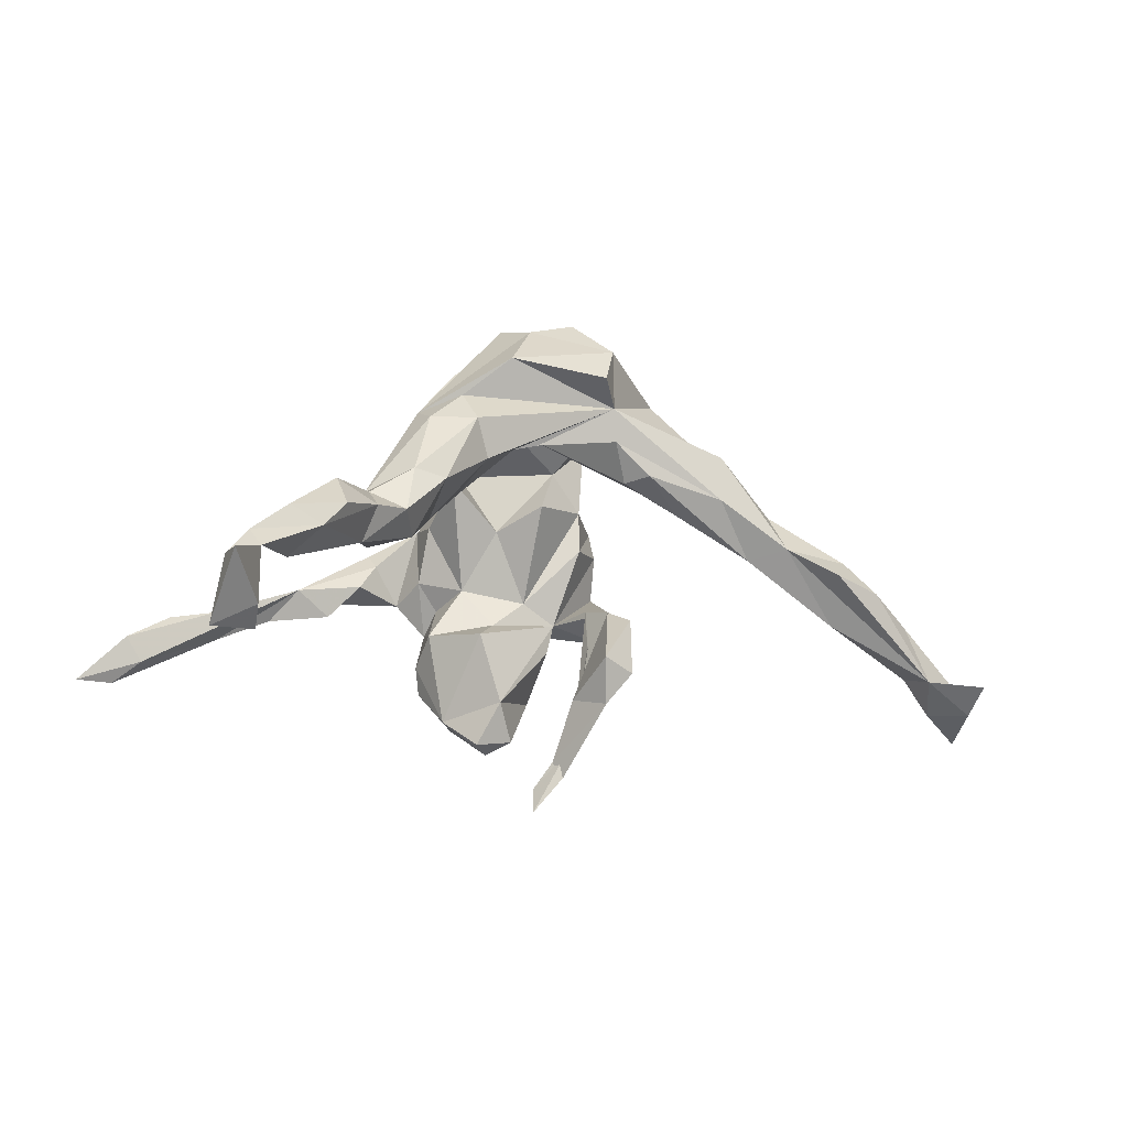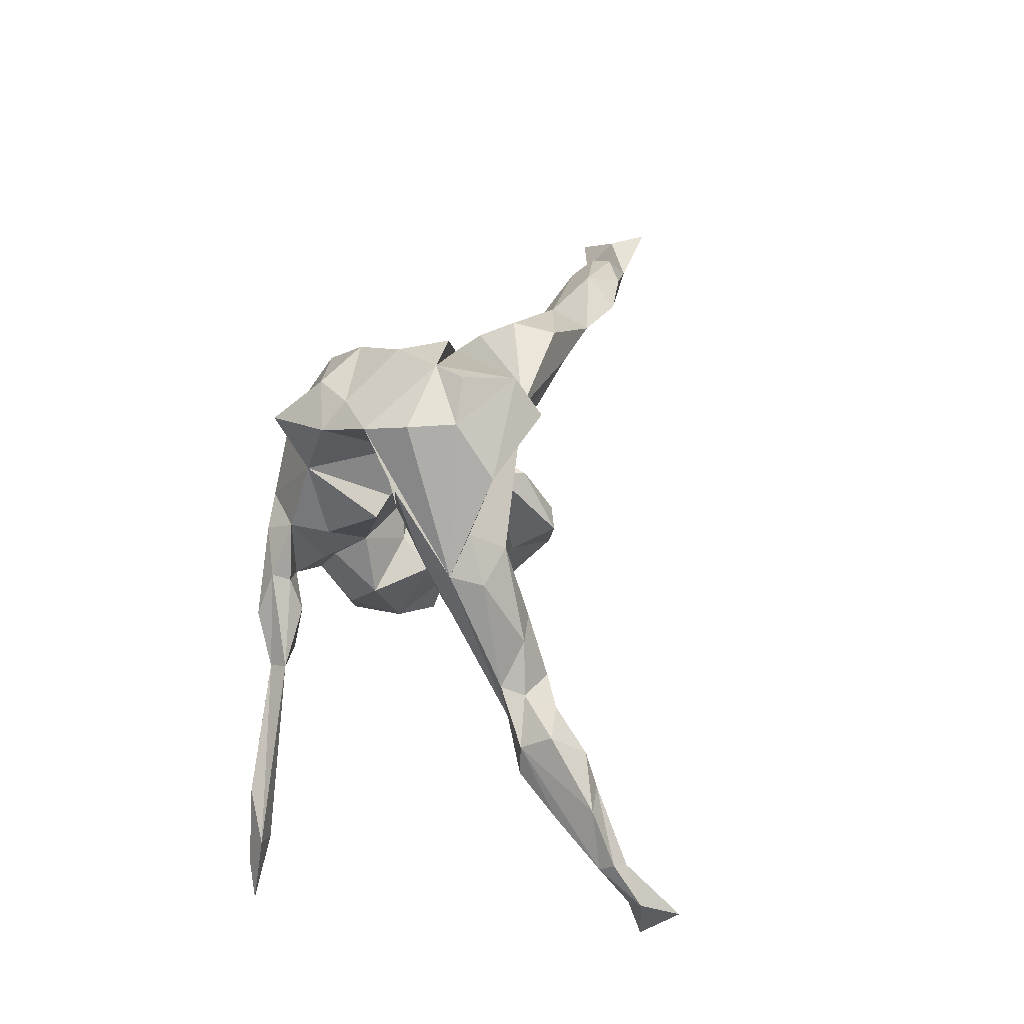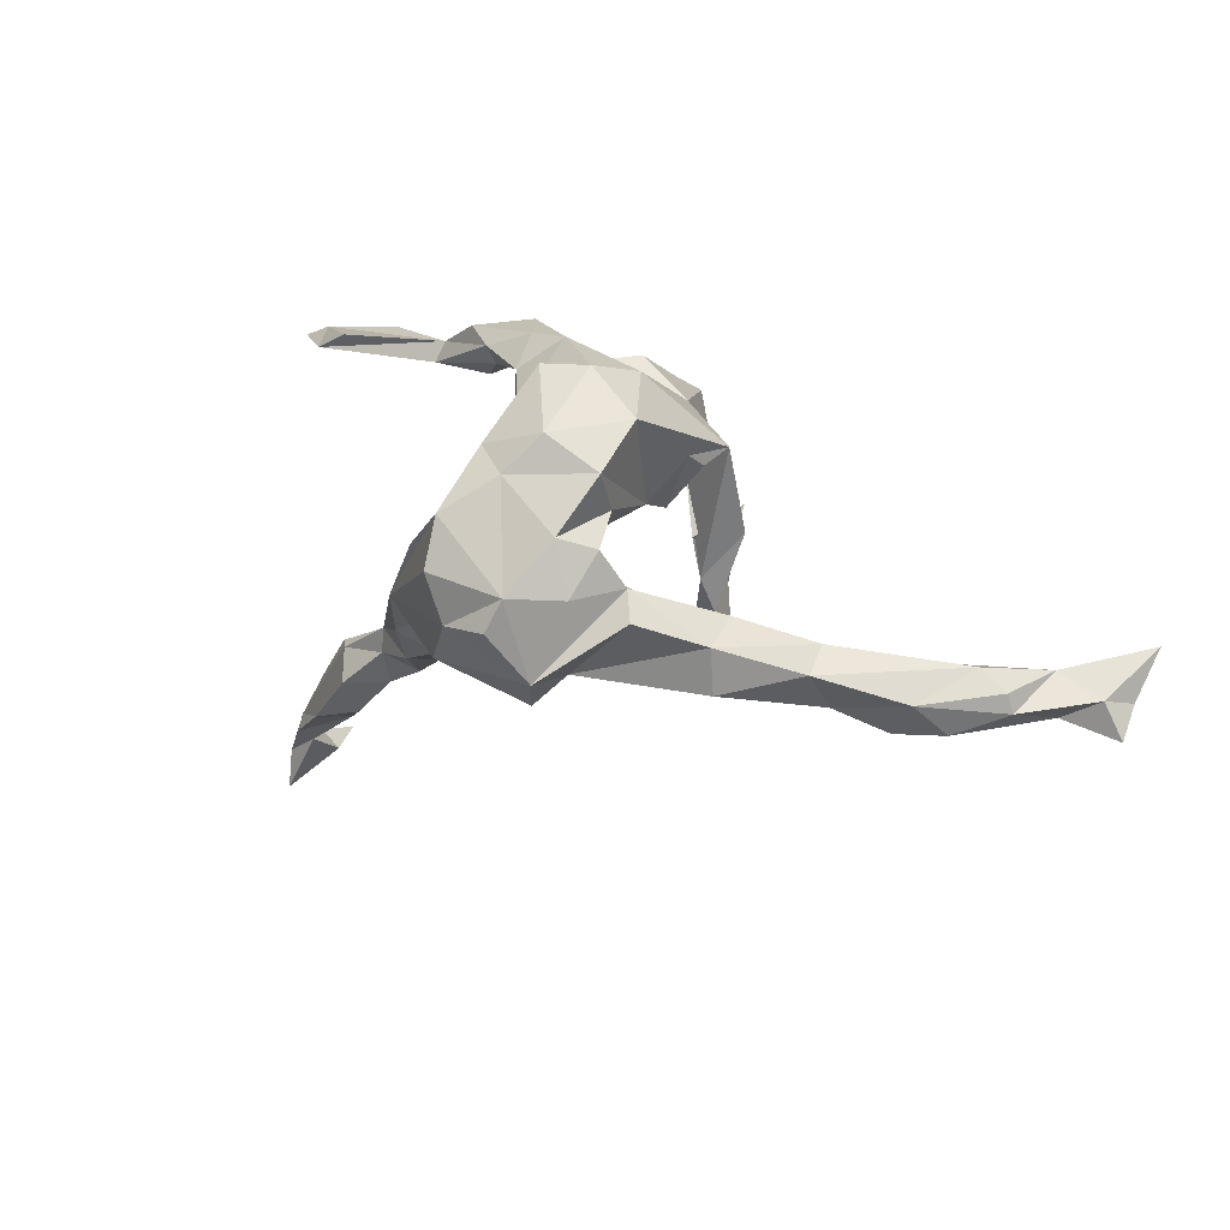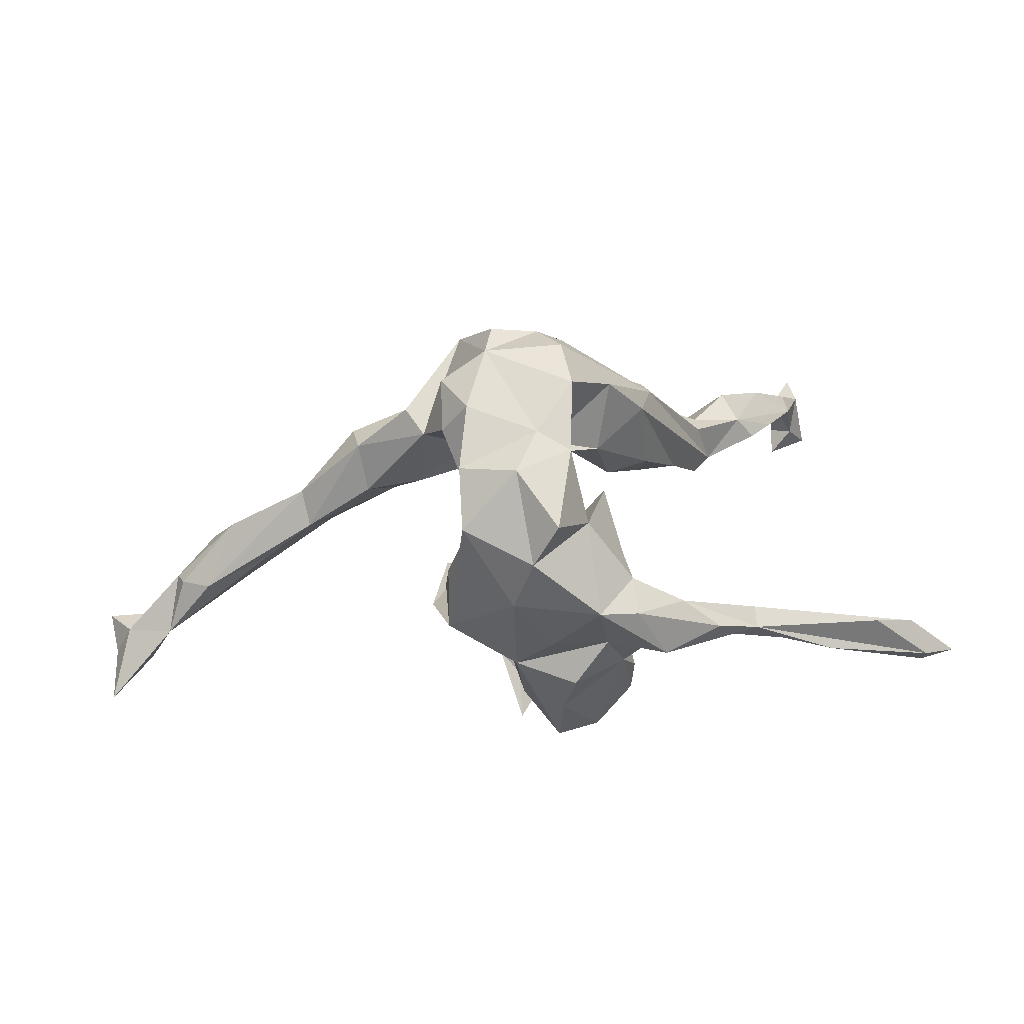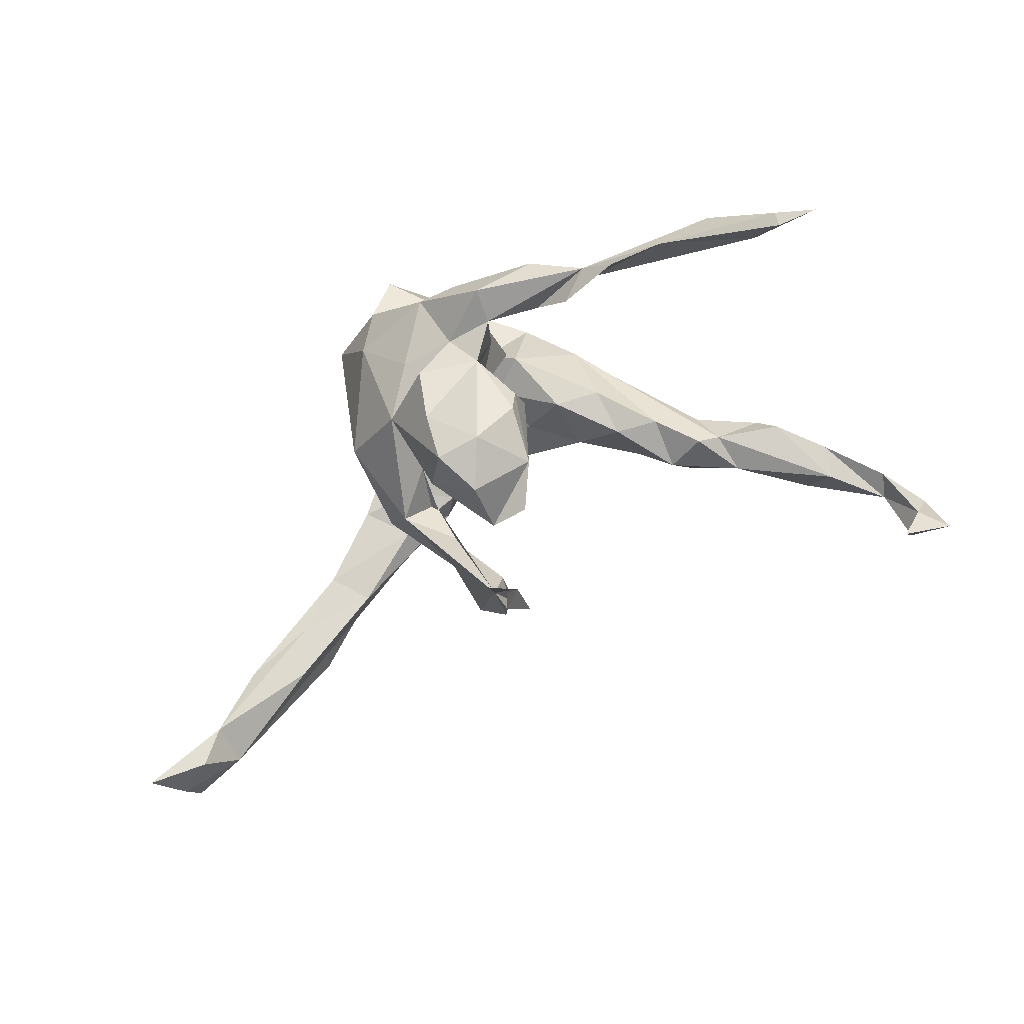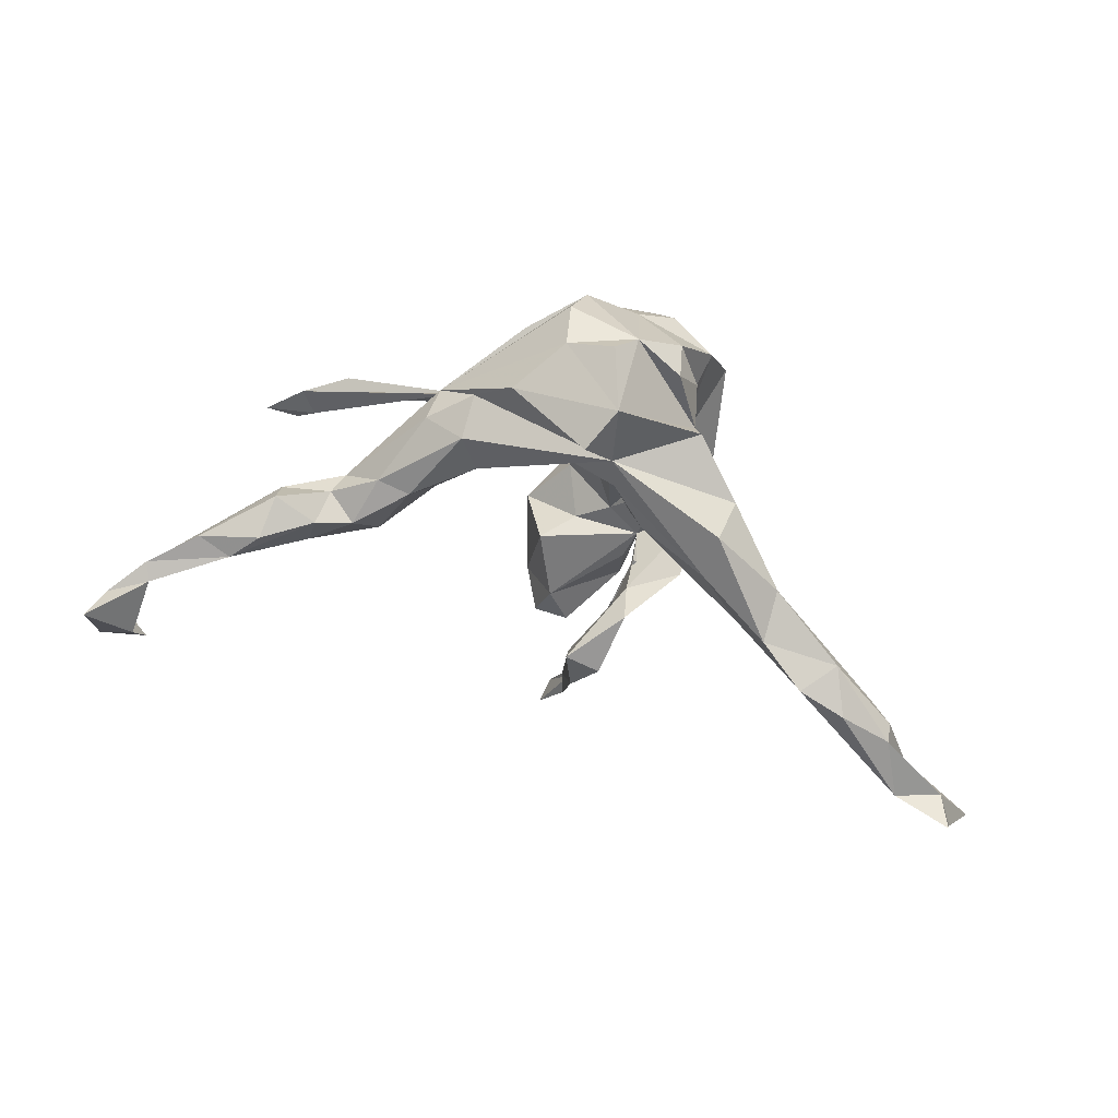
<metadata>
{"format":"obj","ext":"obj","renderer":"f3d","projection":"perspective","resolution":1024,"background":"white","views":[{"elev":-2.0,"azim":157.7,"up":"+Y"},{"elev":67.7,"azim":101.8,"up":"+Y"},{"elev":18.2,"azim":-147.0,"up":"+Z"},{"elev":29.1,"azim":-11.1,"up":"+Y"},{"elev":-61.6,"azim":30.6,"up":"+Y"},{"elev":46.3,"azim":-156.6,"up":"+Y"}]}
</metadata>
<code>
v 0.6815 -0.2121 0.2236
v 0.6557 -0.1512 0.2005
v 0.6309 -0.1958 0.195
v 0.6797 -0.2329 0.2084
v 0.6362 -0.09506 -0.483
v 0.6545 -0.02337 -0.5738
v 0.6521 -0.03105 -0.5054
v 0.6776 -0.1373 -0.515
v 0.6014 -0.1425 -0.4864
v 0.605 -0.1055 -0.5161
v 0.601 0.007863 -0.4455
v 0.5883 -0.017 -0.4668
v 0.4689 0.01903 -0.3885
v 0.6075 -0.01453 -0.4214
v 0.5713 -0.1176 0.238
v 0.4398 0.0682 -0.2437
v 0.5354 0.008531 -0.3253
v 0.3356 -0.09057 0.2577
v 0.4825 -0.157 0.2535
v 0.5239 0.05073 -0.3904
v 0.3388 -0.06718 0.2266
v 0.5221 -0.03089 -0.3683
v 0.423 0.05659 -0.3588
v 0.4747 0.02639 -0.2496
v 0.3875 -0.1239 0.2508
v 0.3516 0.05879 -0.2904
v 0.4213 0.09959 -0.2948
v 0.3486 0.0829 -0.2321
v 0.3715 0.01067 -0.2059
v 0.2832 -0.1159 0.2275
v 0.3743 -0.002034 -0.2774
v 0.3426 0.08422 -0.1877
v 0.2642 0.1262 -0.2136
v 0.3384 -0.006446 -0.1863
v 0.2933 0.0546 -0.2625
v 0.2795 0.04066 -0.1303
v 0.2101 0.2326 -0.06919
v 0.2686 0.01128 -0.2143
v 0.1847 -0.02245 0.2512
v 0.1889 -0.002845 0.2828
v 0.2523 -0.05225 0.2998
v 0.1312 0.2202 -0.1518
v 0.209 0.2205 -0.1296
v 0.2055 0.04699 -0.1153
v 0.1804 0.2308 -0.008054
v 0.2013 0.1017 -0.04624
v 0.2238 -0.06053 0.2221
v 0.1363 0.2645 -0.08862
v 0.1423 -0.09537 0.2575
v 0.09951 0.000129 0.3133
v 0.1158 -0.3046 0.07187
v 0.1383 -0.2096 0.1566
v 0.1167 -0.05366 0.205
v 0.2076 0.1104 -0.2096
v 0.1297 -0.1505 0.1082
v 0.1239 0.096 -0.0267
v 0.1001 -0.1529 0.2231
v 0.1329 -0.2587 0.1558
v 0.1005 0.0421 0.2636
v 0.1102 0.1513 -0.1448
v 0.08591 -0.1057 0.1958
v 0.1527 -0.0861 0.3155
v 0.1016 0.04731 0.1913
v 0.08623 0.1287 0.09897
v 0.08179 0.1932 0.05932
v 0.02442 0.1475 0.2409
v 0.07274 -0.343 0.01175
v 0.1031 0.3146 0.05057
v -0.1322 0.247 -0.1282
v 0.06423 -0.1466 0.01732
v 0.03465 -0.2676 -0.005722
v -0.01417 0.2258 0.07731
v 0.05382 0.33 -0.1138
v 0.0184 -0.1312 0.0763
v 0.06812 -0.325 0.1669
v -0.009901 0.3877 -0.03588
v 0.01919 0.3605 0.1217
v 0.008801 -0.3401 0.01026
v 0.03603 0.1743 -0.07274
v 0.02453 -0.3666 0.09884
v -0.03438 -0.08027 0.2561
v 0.003176 -0.1675 0.2598
v 0.01614 0.3957 0.04401
v 0.0611 -0.08946 0.2564
v 0.05623 -0.06805 0.1387
v 0.002476 -0.4179 -0.08116
v 0.01655 0.1889 0.01475
v 0.02499 0.2097 0.08988
v 0.01228 -0.4552 -0.1078
v -0.06119 -0.3326 -0.1108
v -0.001002 0.2746 0.2091
v -0.005191 -0.3368 0.1712
v 0.03135 0.007474 0.3165
v -0.1015 -0.1329 0.08217
v -0.03224 -0.4398 -0.04262
v -0.005789 0.1822 -0.08258
v 0.003417 0.03838 0.09805
v -0.02824 -0.3706 -0.09548
v -0.007437 -0.2472 0.2134
v -0.03923 -0.3971 -0.1166
v -0.05429 -0.2623 -0.1254
v -0.05924 -0.277 0.1077
v -0.09243 -0.1497 0.2016
v -0.0443 0.1876 0.3171
v -0.04489 -0.09216 0.08727
v -0.06011 0.08358 0.03448
v -0.1143 0.3853 0.02272
v -0.08787 -0.2668 -0.1944
v -0.1044 0.1459 0.09158
v -0.1392 0.2059 0.02349
v -0.1355 0.3482 -0.1145
v -0.1006 0.2598 0.2368
v -0.08493 0.1121 0.3052
v -0.08289 -0.1857 -0.2042
v -0.1144 0.02202 0.2827
v -0.08163 -0.1831 0.06537
v -0.0932 0.4028 -0.02889
v -0.1365 0.1892 -0.126
v -0.143 -0.11 -0.0725
v -0.05345 0.3001 0.1766
v -0.1392 -0.2157 -0.1883
v -0.09998 0.2956 -0.1687
v -0.1575 0.07467 0.09496
v -0.1625 -0.1234 -0.128
v -0.1098 -0.1745 -0.0581
v -0.1618 0.322 0.1048
v -0.1492 0.004877 0.07216
v -0.1962 0.1623 0.2489
v -0.1733 -0.1666 0.02405
v -0.1895 0.2464 0.1854
v -0.1754 0.195 0.1175
v -0.193 0.1298 -0.1434
v -0.1286 -0.1074 -0.005496
v -0.1916 0.3337 0.01901
v -0.2092 -0.00622 0.1445
v -0.2011 0.2679 0.07998
v -0.2068 -0.08514 0.1559
v -0.3186 0.0885 -0.1723
v -0.2242 0.2301 0.01604
v -0.2133 -0.1274 0.01079
v -0.2086 0.03758 0.1692
v -0.2495 0.2617 -0.02468
v -0.1601 0.1177 -0.108
v -0.2185 0.1029 -0.05153
v -0.2608 0.06289 -0.1078
v -0.3199 0.09734 -0.04475
v -0.3315 0.1651 -0.148
v -0.4247 0.005887 -0.09518
v -0.3318 0.1745 -0.07025
v -0.3793 -0.0173 -0.1542
v -0.4337 0.06132 -0.127
v -0.4375 0.002188 -0.1948
v -0.5331 -0.1339 -0.1801
v -0.563 -0.02124 -0.1745
v -0.4999 -0.06776 -0.1279
v -0.7047 -0.234 -0.2309
v -0.5192 -0.0428 -0.2342
v -0.6197 -0.1279 -0.134
v -0.597 -0.07672 -0.2322
v -0.6984 -0.231 -0.1541
v -0.6727 -0.1378 -0.2017
v -0.7744 -0.2408 -0.192
v -0.6648 -0.132 -0.1683
v -0.7353 -0.2959 -0.1738
v -0.8166 -0.3515 -0.129
v -0.807 -0.2439 -0.2532
v -0.8018 -0.2964 -0.2076
v 0.7435 -0.2262 0.1997
f 94 71 116
f 102 116 71
f 102 94 116
f 94 74 70
f 55 70 74
f 3 4 19
f 1 19 4
f 21 3 19
f 168 4 3
f 19 1 18
f 15 18 1
f 70 55 51
f 52 51 55
f 121 108 90
f 100 90 108
f 114 108 121
f 71 70 51
f 4 168 1
f 2 1 168
f 70 71 94
f 105 74 94
f 58 51 52
f 57 52 55
f 57 58 52
f 75 51 58
f 140 129 137
f 103 137 129
f 78 102 71
f 75 58 57
f 94 103 129
f 82 103 99
f 92 99 103
f 84 103 82
f 57 82 99
f 84 82 57
f 75 57 99
f 98 100 108
f 89 90 100
f 86 100 98
f 101 98 108
f 124 121 90
f 119 90 101
f 98 101 90
f 166 156 167
f 164 167 156
f 162 166 167
f 162 156 166
f 165 167 164
f 160 164 156
f 161 156 162
f 67 78 71
f 67 71 51
f 165 162 167
f 160 162 165
f 165 164 160
f 153 160 156
f 80 102 78
f 94 102 103
f 92 103 102
f 80 92 102
f 80 51 75
f 75 99 92
f 80 75 92
f 98 90 95
f 86 95 90
f 86 90 89
f 86 89 100
f 95 86 98
f 51 78 67
f 80 78 51
f 161 162 160
f 3 2 168
f 15 1 2
f 65 72 88
f 87 88 72
f 130 126 131
f 136 131 126
f 123 130 131
f 120 126 130
f 109 123 131
f 128 130 123
f 97 66 64
f 63 64 66
f 91 66 72
f 109 72 66
f 110 72 109
f 131 110 109
f 136 110 131
f 144 72 110
f 139 144 110
f 136 139 110
f 146 144 139
f 139 142 149
f 69 149 142
f 146 139 149
f 148 146 149
f 65 56 46
f 44 46 56
f 45 65 46
f 87 56 65
f 79 56 87
f 96 79 87
f 72 96 87
f 69 79 96
f 118 96 72
f 143 118 72
f 69 96 118
f 143 72 144
f 132 118 143
f 145 143 144
f 151 149 147
f 69 147 149
f 152 151 147
f 148 149 151
f 60 44 56
f 79 60 56
f 54 44 60
f 69 60 79
f 145 132 143
f 138 118 132
f 150 138 132
f 147 69 138
f 118 138 69
f 152 147 138
f 37 29 32
f 16 32 29
f 43 37 32
f 45 29 37
f 36 29 45
f 34 29 36
f 46 36 45
f 44 36 46
f 38 44 54
f 42 54 60
f 33 32 28
f 16 28 32
f 35 33 28
f 43 32 33
f 36 44 38
f 35 38 54
f 17 16 24
f 29 24 16
f 28 16 27
f 20 27 16
f 26 28 27
f 23 26 27
f 35 28 26
f 31 35 26
f 54 33 35
f 42 33 54
f 14 16 17
f 22 17 24
f 20 23 27
f 13 26 23
f 16 14 20
f 11 20 14
f 12 14 17
f 13 23 20
f 31 26 13
f 13 20 11
f 7 11 14
f 12 13 11
f 5 7 14
f 12 11 7
f 6 12 7
f 8 6 7
f 10 12 6
f 112 104 91
f 66 91 104
f 120 112 91
f 113 104 112
f 77 120 91
f 130 112 120
f 128 112 130
f 77 91 72
f 107 126 120
f 134 136 126
f 134 139 136
f 68 65 45
f 37 68 45
f 72 65 68
f 77 72 68
f 88 87 65
f 111 142 139
f 48 37 43
f 42 60 69
f 48 69 73
f 122 73 69
f 48 42 69
f 42 43 33
f 48 43 42
f 107 120 77
f 83 107 77
f 37 77 68
f 107 134 126
f 107 139 134
f 111 139 107
f 117 111 107
f 69 142 111
f 122 69 111
f 73 37 48
f 76 37 73
f 111 73 122
f 37 83 77
f 76 107 83
f 76 117 107
f 83 37 76
f 111 76 73
f 111 117 76
f 163 160 158
f 155 158 160
f 161 160 163
f 154 161 163
f 47 30 18
f 25 18 30
f 49 47 18
f 21 30 47
f 133 129 125
f 90 125 129
f 155 160 153
f 114 101 108
f 119 101 114
f 124 114 121
f 18 41 62
f 50 62 41
f 49 18 62
f 84 49 62
f 93 84 62
f 57 49 84
f 50 93 62
f 81 84 93
f 115 81 93
f 81 103 84
f 115 103 81
f 25 19 18
f 39 47 49
f 57 53 49
f 59 49 53
f 61 53 57
f 55 61 57
f 85 53 61
f 85 61 55
f 74 85 55
f 115 137 103
f 94 119 137
f 140 137 119
f 2 18 15
f 25 21 19
f 2 3 21
f 30 21 25
f 18 2 21
f 63 53 85
f 105 85 74
f 97 85 105
f 127 105 94
f 133 94 129
f 119 94 133
f 124 129 140
f 124 140 119
f 90 133 125
f 150 155 153
f 148 158 155
f 154 163 158
f 119 133 90
f 90 129 124
f 152 150 153
f 148 155 150
f 153 156 152
f 157 152 156
f 161 159 156
f 157 156 159
f 154 159 161
f 124 119 114
f 59 93 50
f 113 115 93
f 41 18 40
f 21 40 18
f 50 41 40
f 59 50 40
f 39 59 40
f 21 39 40
f 49 59 39
f 128 137 115
f 135 94 137
f 39 21 47
f 141 135 137
f 127 94 135
f 63 59 53
f 66 59 63
f 64 63 85
f 8 10 6
f 137 128 123
f 113 112 128
f 113 66 104
f 93 59 66
f 5 12 10
f 9 10 8
f 5 8 7
f 9 8 5
f 22 13 12
f 9 5 10
f 14 12 5
f 17 22 12
f 31 13 22
f 29 31 22
f 29 22 24
f 34 31 29
f 31 38 35
f 34 38 31
f 36 38 34
f 154 151 152
f 150 152 138
f 145 150 132
f 148 150 145
f 158 148 151
f 145 146 148
f 144 146 145
f 105 123 106
f 109 106 123
f 97 106 109
f 105 106 97
f 66 97 109
f 85 97 64
f 137 123 141
f 127 141 123
f 115 113 128
f 93 66 113
f 154 152 157
f 159 154 157
f 154 158 151
f 105 127 123
f 135 141 127

</code>
